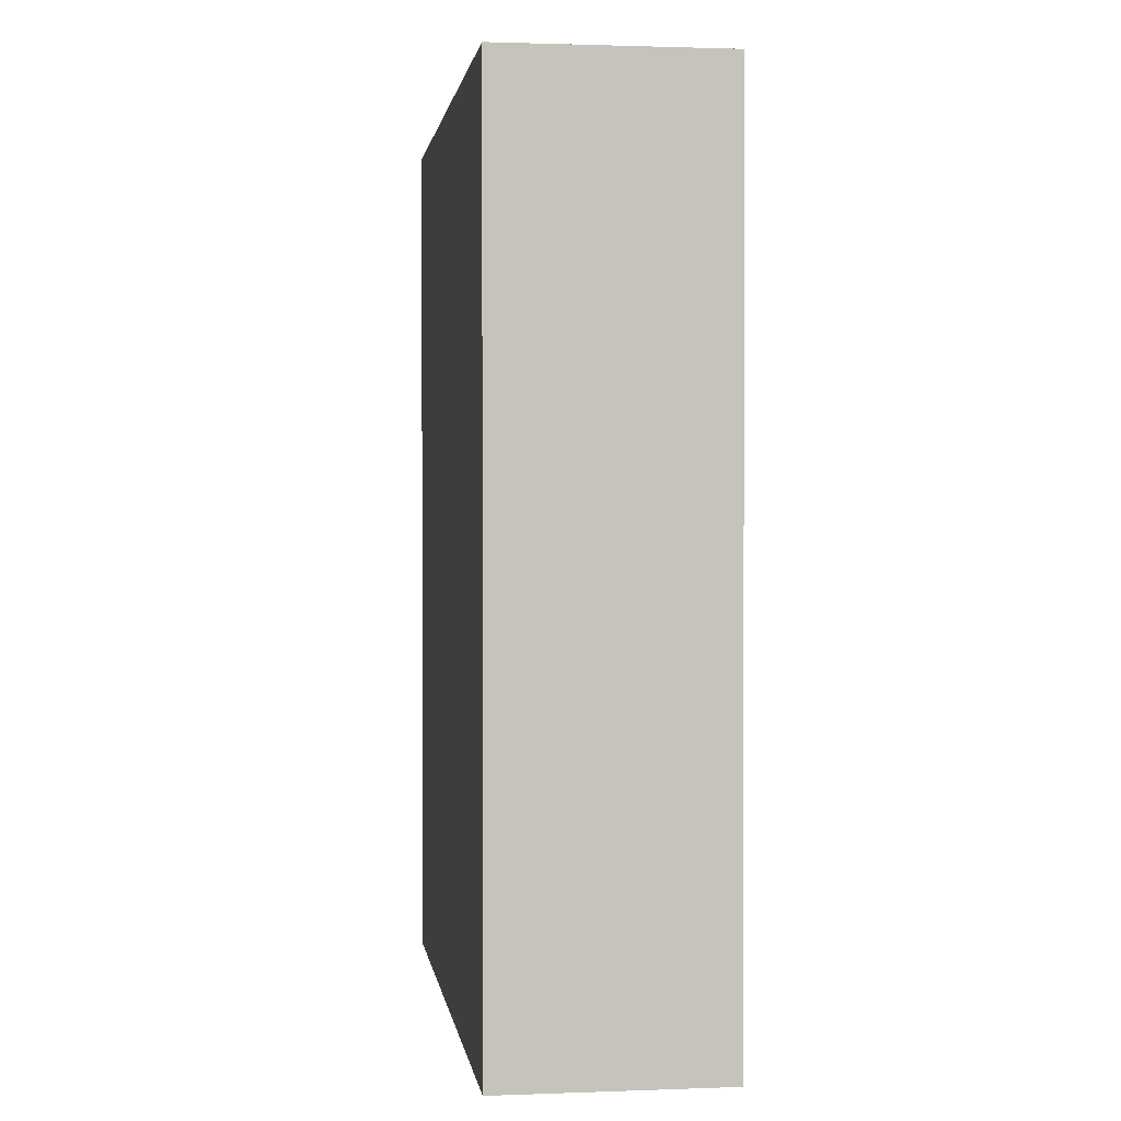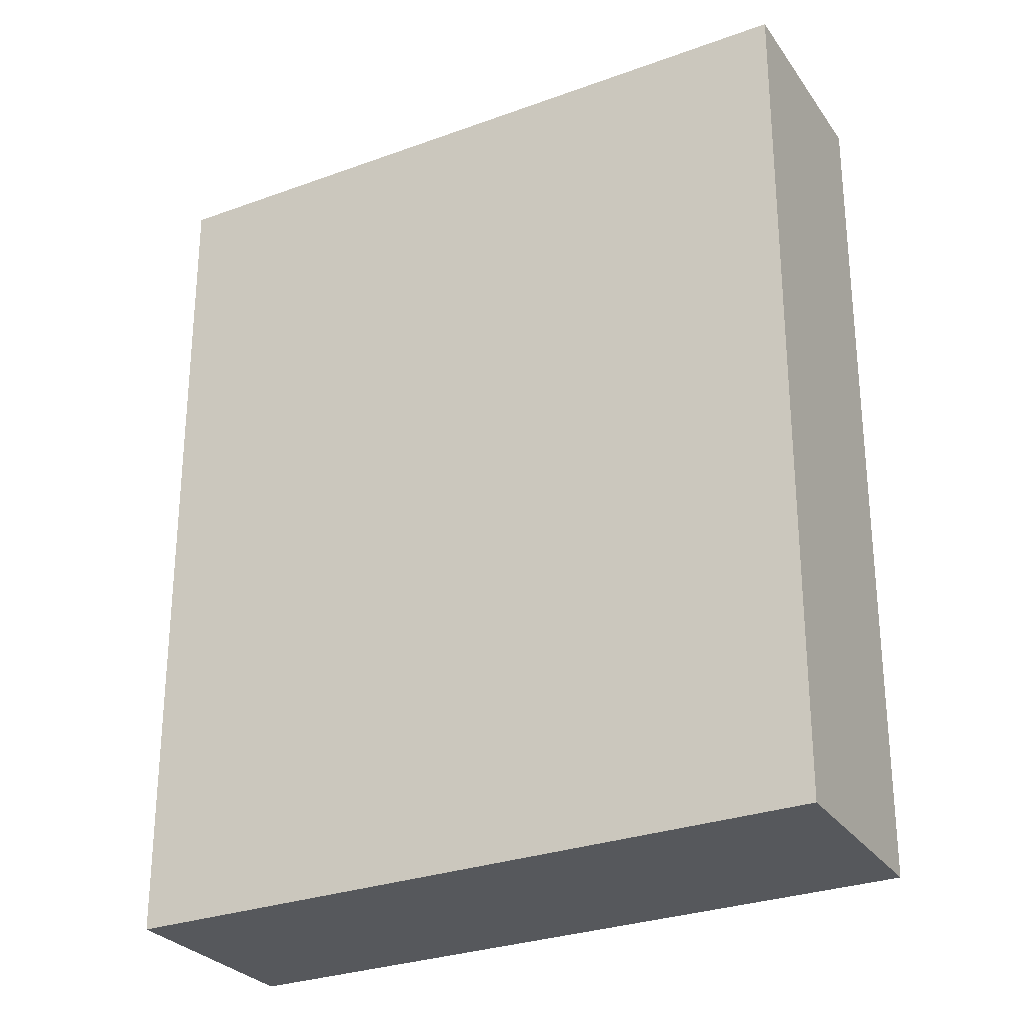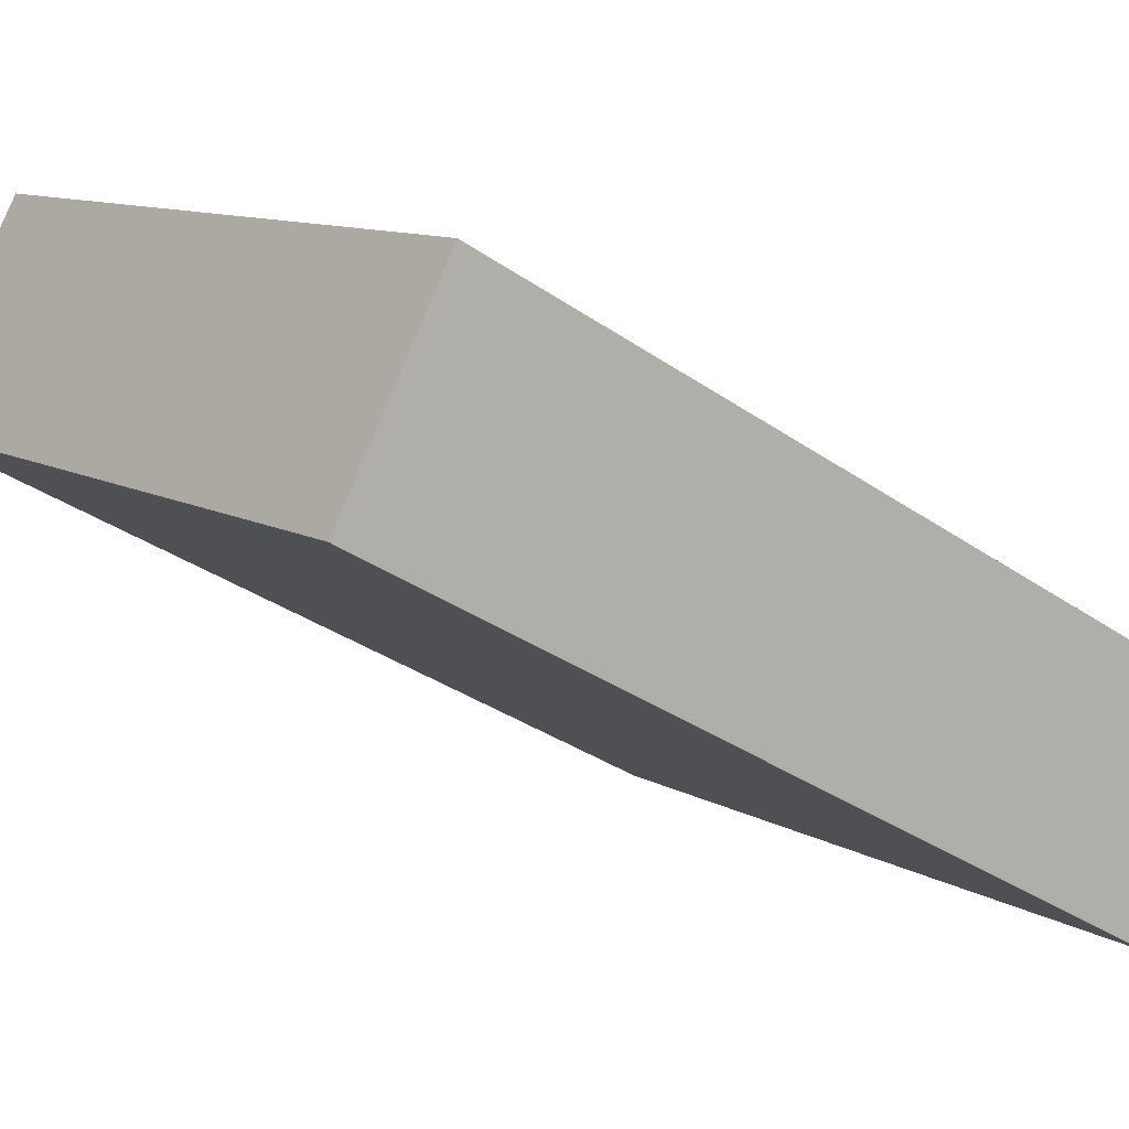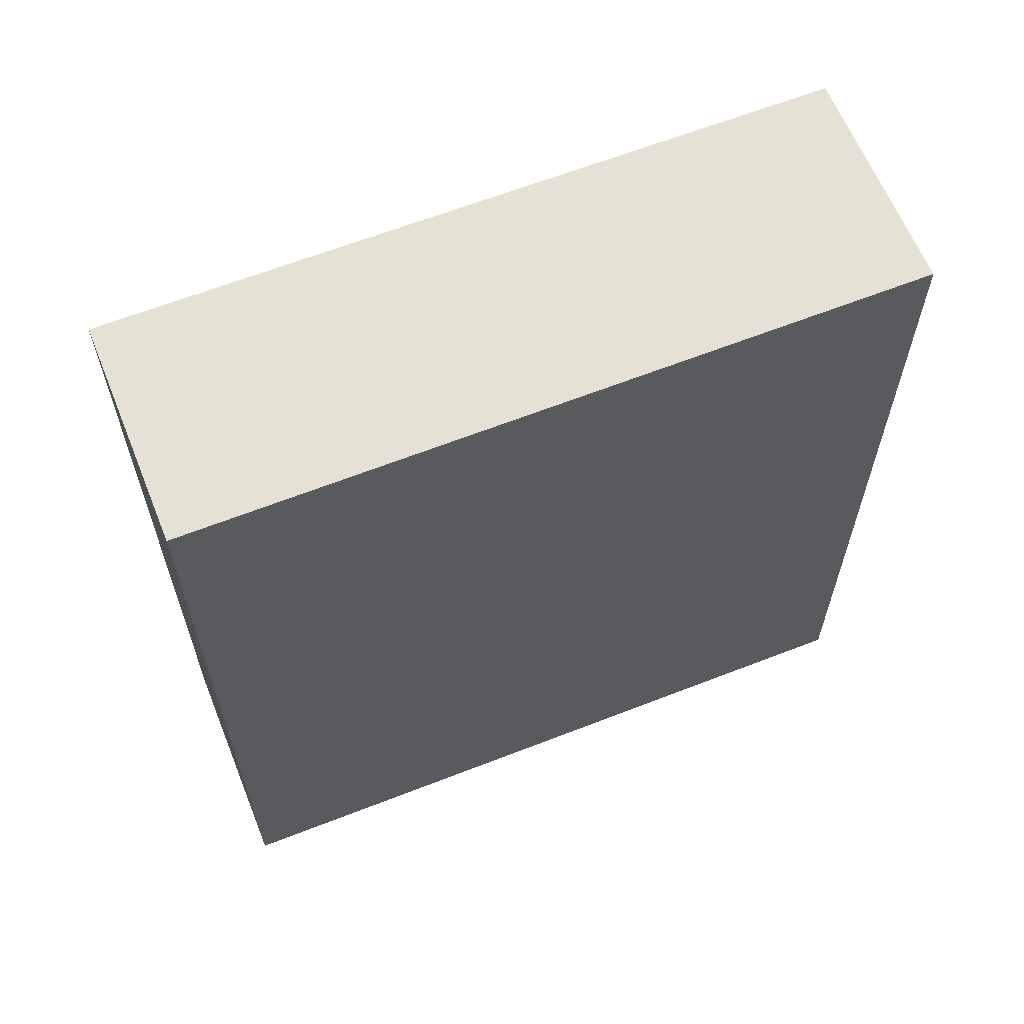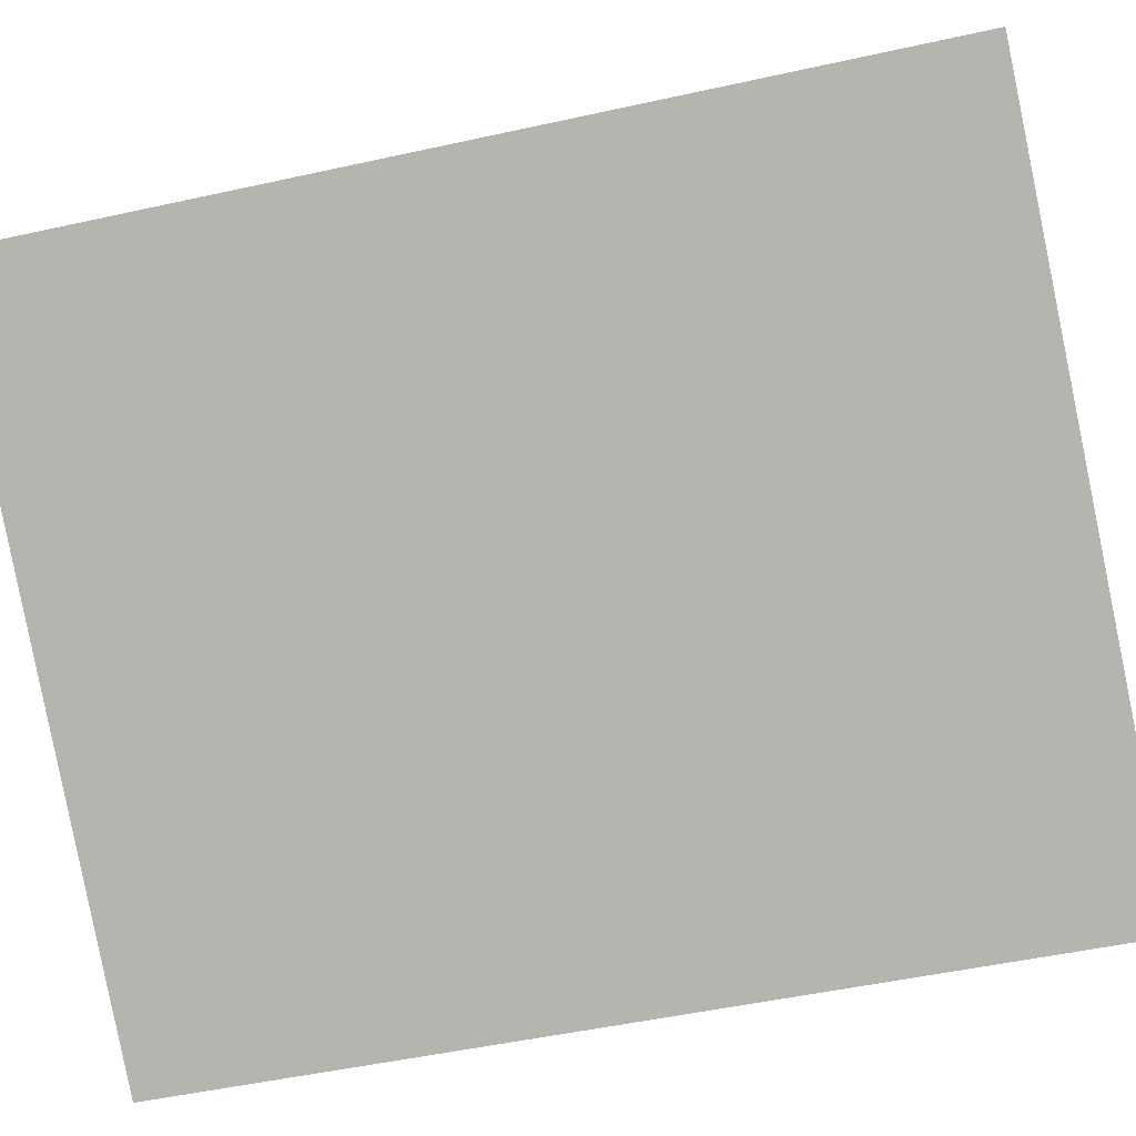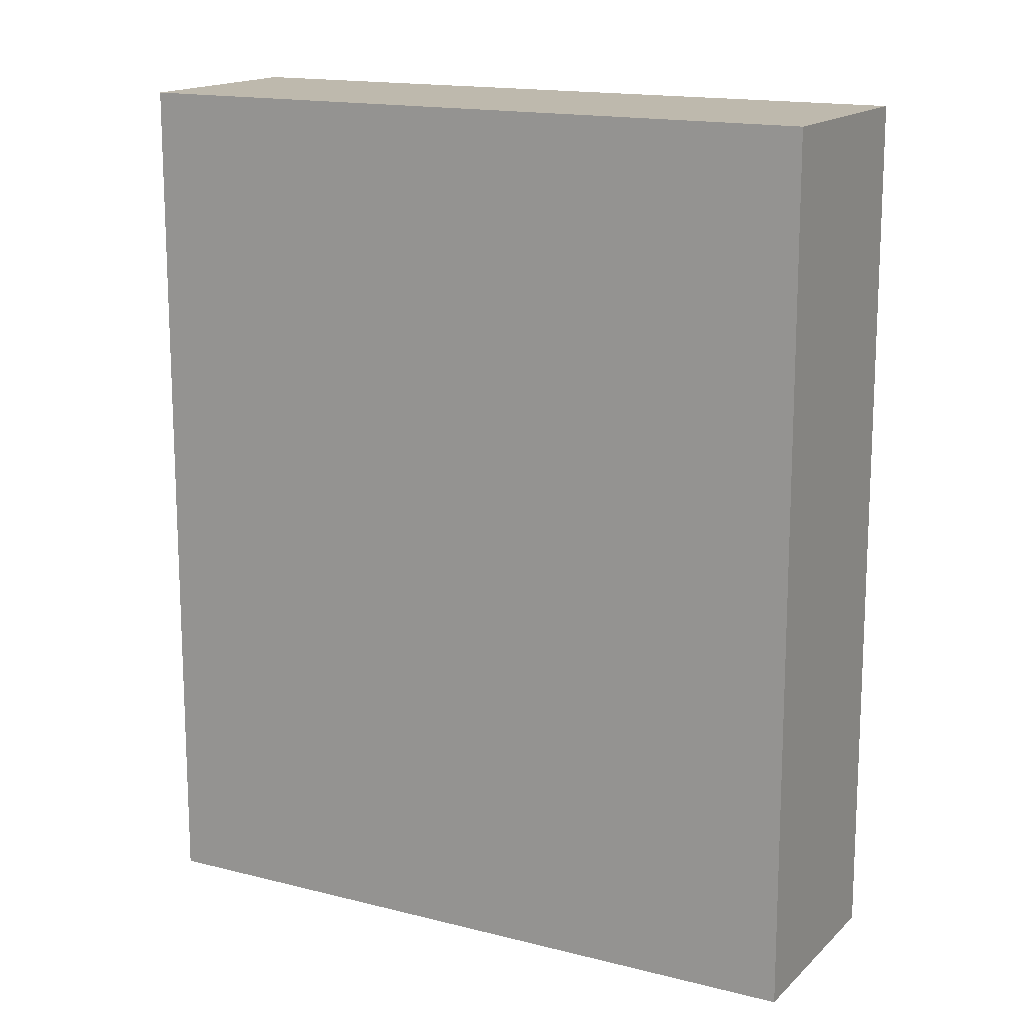
<metadata>
{"format":"obj","ext":"obj","renderer":"f3d","projection":"perspective","resolution":1024,"background":"white","views":[{"elev":1.4,"azim":-132.0,"up":"+Y"},{"elev":-28.3,"azim":174.1,"up":"+Y"},{"elev":-34.0,"azim":-133.3,"up":"+Z"},{"elev":64.6,"azim":123.6,"up":"+Y"},{"elev":-48.4,"azim":104.0,"up":"+Z"},{"elev":15.3,"azim":-6.4,"up":"+Y"}]}
</metadata>
<code>
v  0 7.387 4.523e-16
v  6.077 7.387 1.964
v  1.033 7.387 -1.561
v  4.998 7.387 3.523
v  1.033 9.558e-17 -1.561
v  0 0 0
v  4.998 -2.157e-16 3.523
v  6.077 -1.203e-16 1.964
g defaultobject
f 1 2 3
f 2 1 4
f 5 1 3
f 1 5 6
f 6 4 1
f 4 6 7
f 7 2 4
f 2 7 8
f 8 3 2
f 3 8 5
f 8 6 5
f 6 8 7

</code>
